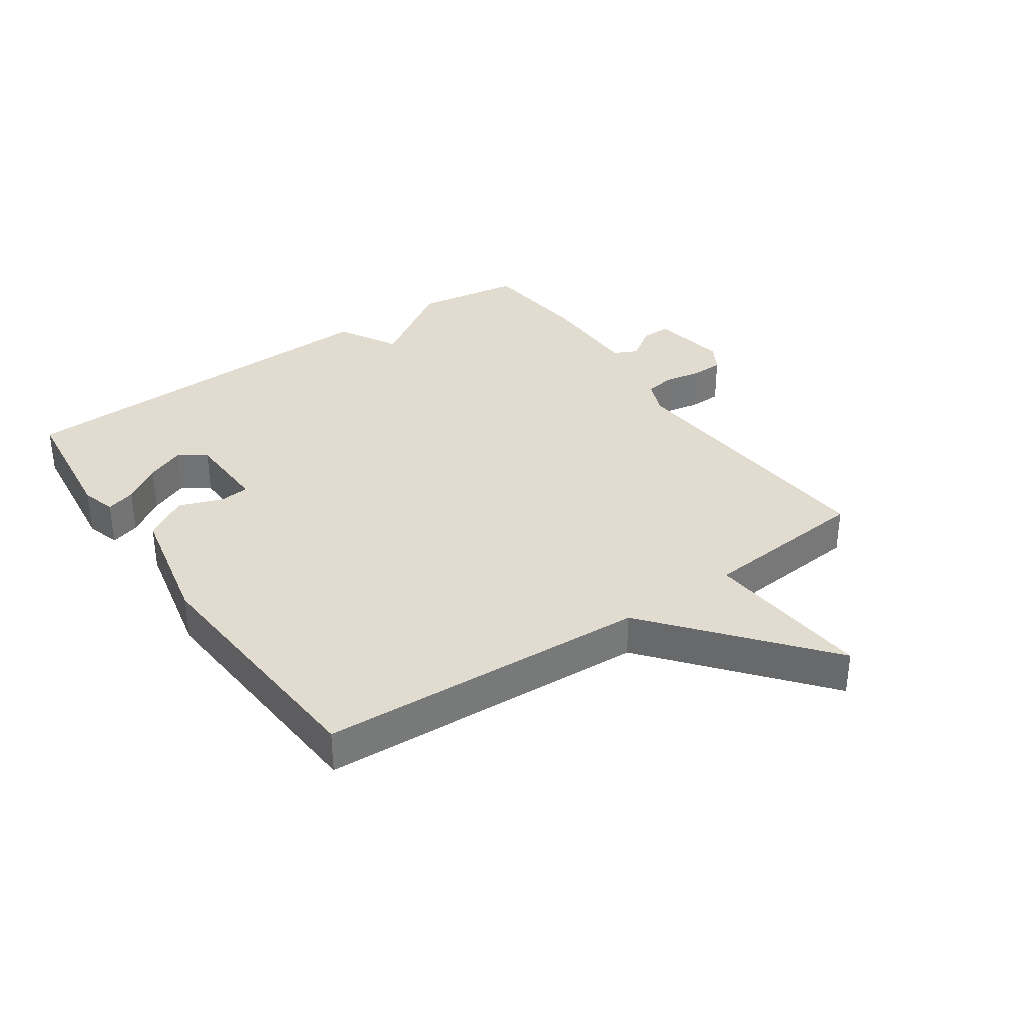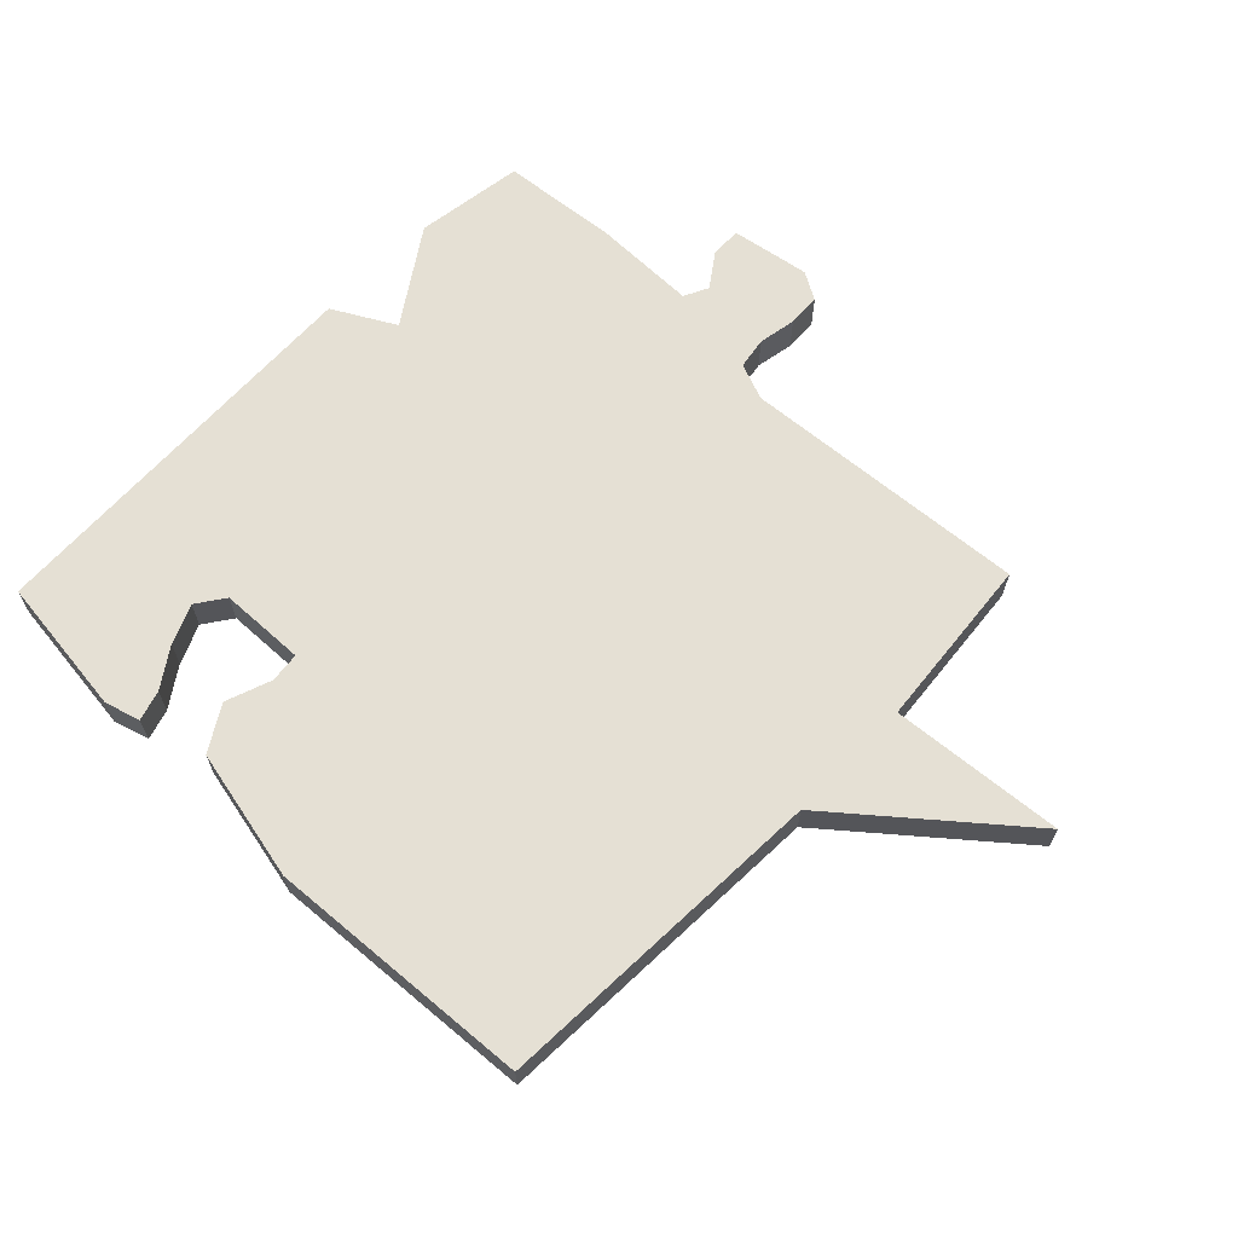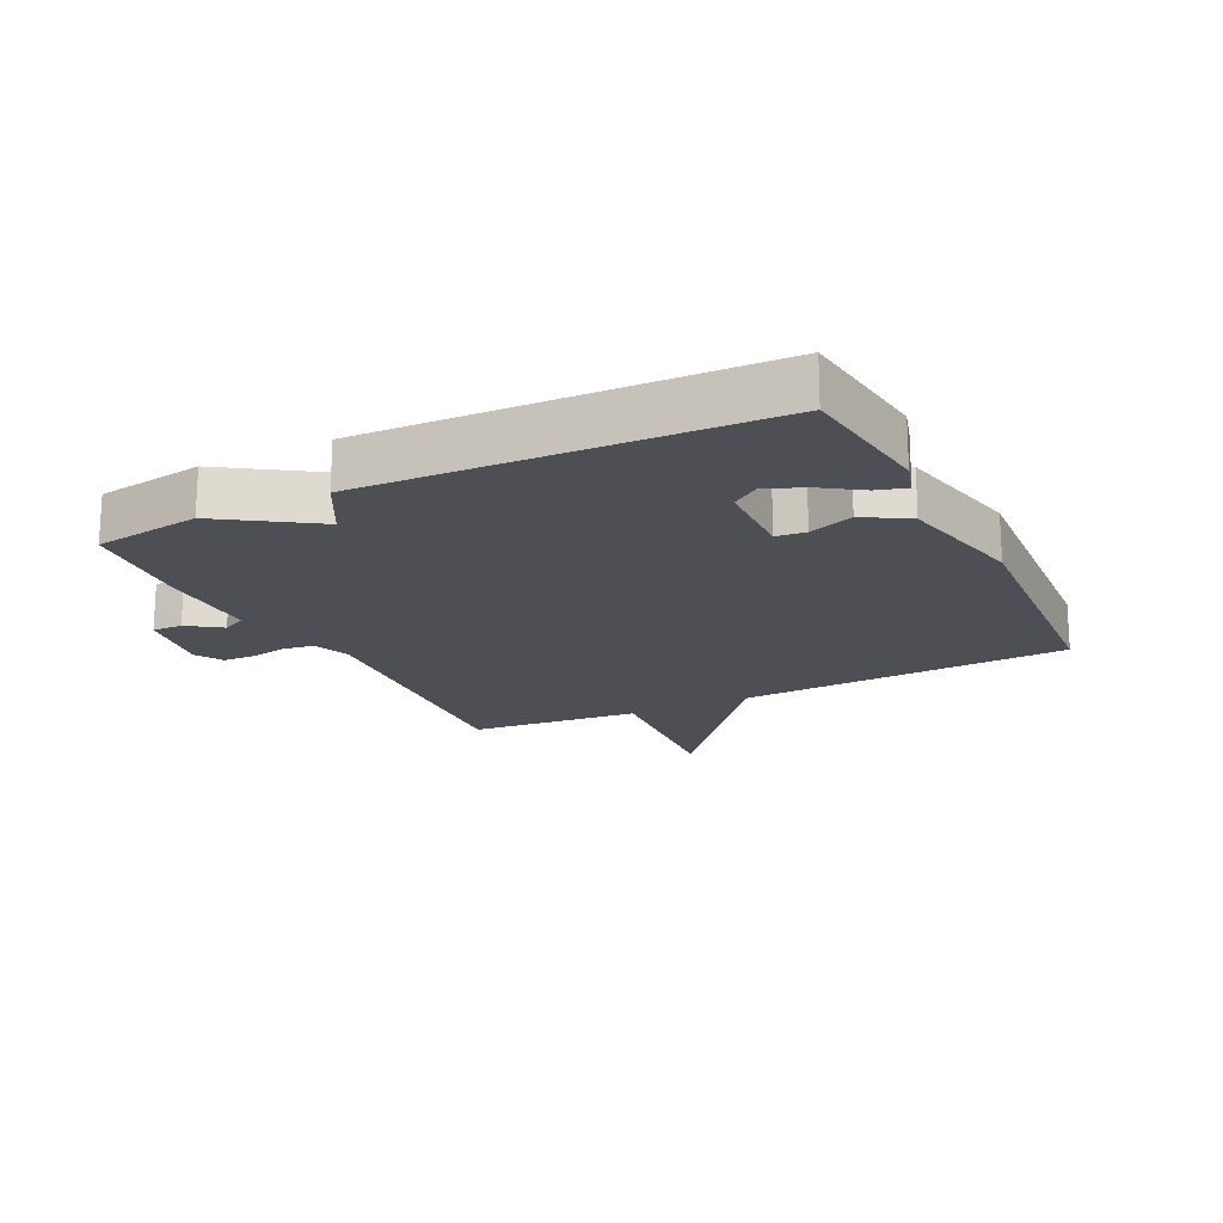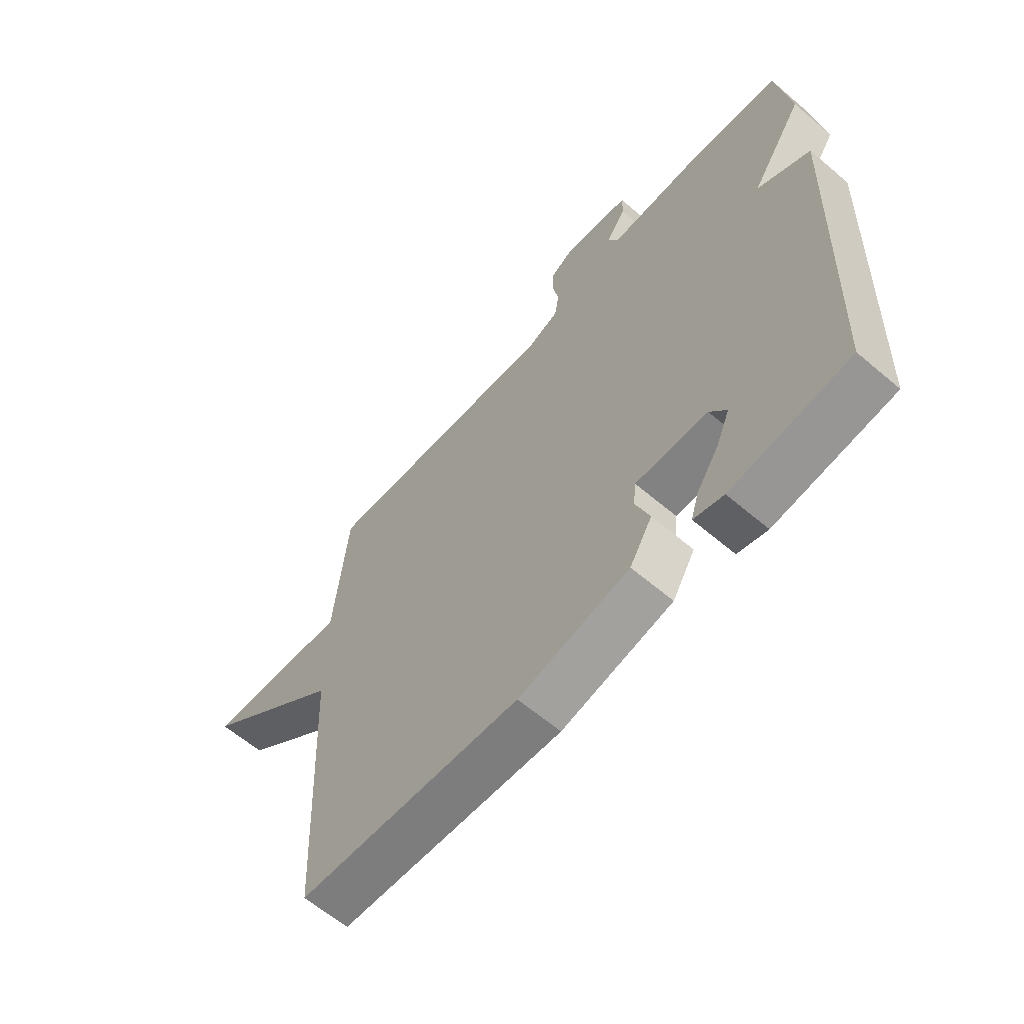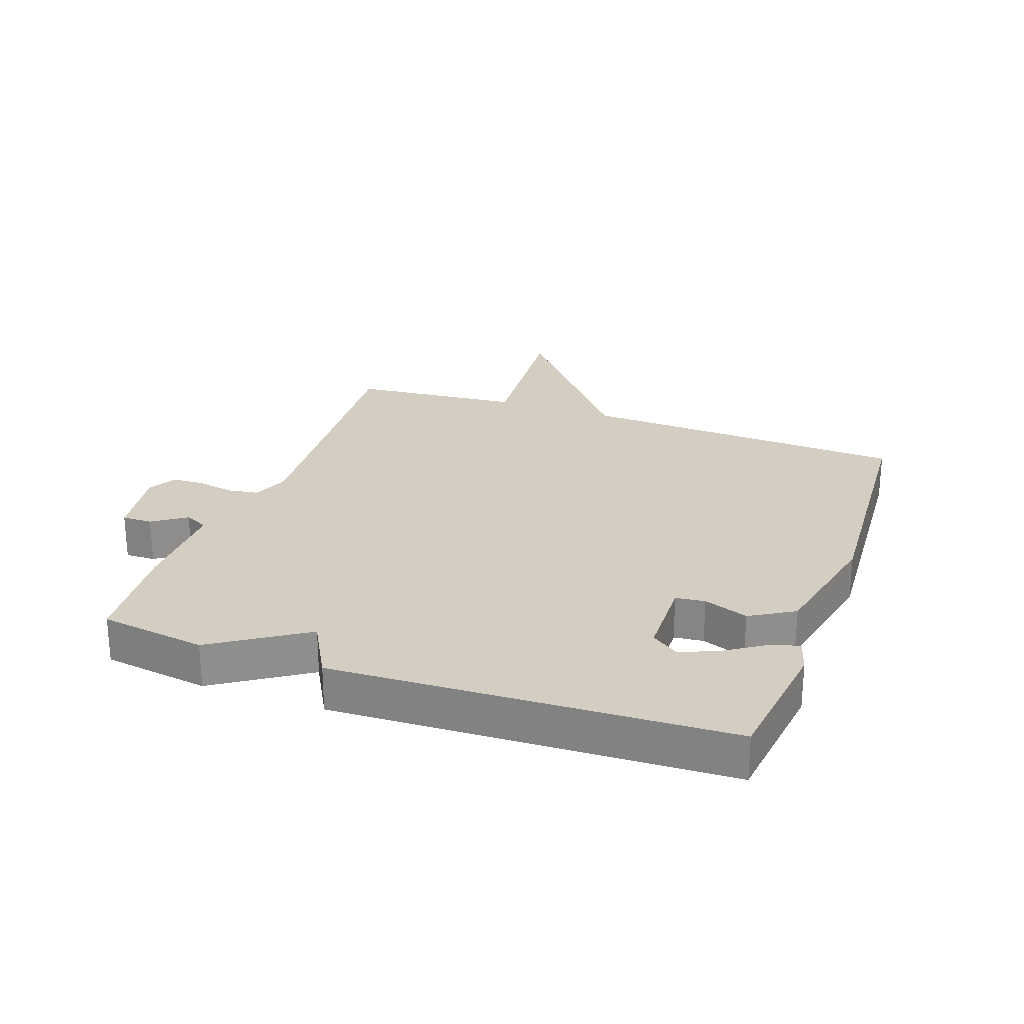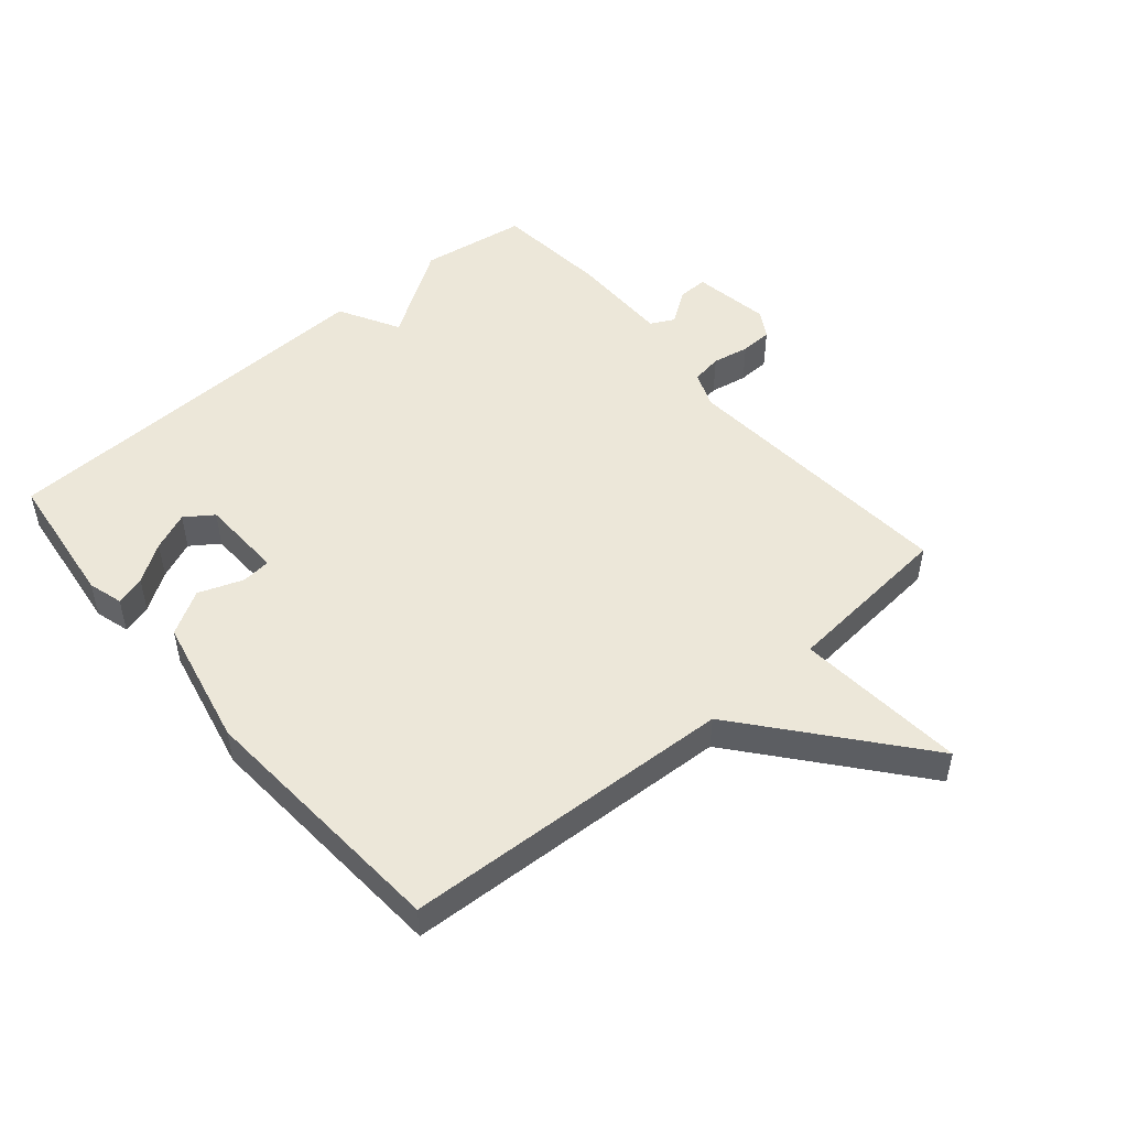
<metadata>
{"format":"obj","ext":"obj","renderer":"f3d","projection":"perspective","resolution":1024,"background":"white","views":[{"elev":34.4,"azim":-124.7,"up":"+Y"},{"elev":65.3,"azim":-136.1,"up":"+Y"},{"elev":-18.3,"azim":116.3,"up":"+Y"},{"elev":-62.3,"azim":49.3,"up":"+Z"},{"elev":25.3,"azim":109.7,"up":"+Y"},{"elev":49.8,"azim":-130.4,"up":"+Y"}]}
</metadata>
<code>
v 0.5 0.07 -0.5
v 0.281 0.07 -0.527
v 0.226 0.07 -0.511
v 0.24 0.07 -0.464
v 0.281 0.07 -0.403
v 0.307 0.07 -0.342
v 0.276 0.07 -0.298
v 0.142 0.07 -0.294
v 0.137 0.07 -0.341
v 0.163 0.07 -0.412
v 0.121 0.07 -0.482
v -0.085 0.07 -0.527
v -0.5 0.07 -0.5
v -0.525 0.07 0.028
v -0.796 0.07 0.25
v -0.525 0.07 0.228
v -0.5 0.07 0.5
v -0.048 0.07 0.467
v 0.009 0.07 0.49
v 0.017 0.07 0.539
v 0.006 0.07 0.598
v 0.008 0.07 0.649
v 0.052 0.07 0.675
v 0.175 0.07 0.655
v 0.174 0.07 0.607
v 0.137 0.07 0.554
v 0.156 0.07 0.516
v 0.318 0.07 0.517
v 0.5 0.07 0.5
v 0.525 0.07 0.33
v 0.428 0.07 0.183
v 0.525 0.07 0.13
v 0.5 0 -0.5
v 0.281 0 -0.527
v 0.226 0 -0.511
v 0.24 0 -0.464
v 0.281 0 -0.403
v 0.307 0 -0.342
v 0.276 0 -0.298
v 0.142 0 -0.294
v 0.137 0 -0.341
v 0.163 0 -0.412
v 0.121 0 -0.482
v -0.085 0 -0.527
v -0.5 0 -0.5
v -0.525 0 0.028
v -0.796 0 0.25
v -0.525 0 0.228
v -0.5 0 0.5
v -0.048 0 0.467
v 0.009 0 0.49
v 0.017 0 0.539
v 0.006 0 0.598
v 0.008 0 0.649
v 0.052 0 0.675
v 0.175 0 0.655
v 0.174 0 0.607
v 0.137 0 0.554
v 0.156 0 0.516
v 0.318 0 0.517
v 0.5 0 0.5
v 0.525 0 0.33
v 0.428 0 0.183
v 0.525 0 0.13
f 31 32 1 2
f 29 30 31
f 28 29 31
f 27 28 31
f 24 25 26
f 23 24 26
f 22 23 26
f 21 22 26
f 20 21 26
f 19 20 26 27
f 18 19 27 31
f 16 17 18 31
f 14 15 16
f 13 14 16
f 12 13 16
f 11 12 16
f 10 11 16
f 9 10 16
f 8 9 16
f 7 8 16 31
f 2 3 4 5
f 2 5 6
f 31 2 6
f 6 7 31
f 34 33 64 63
f 63 62 61
f 63 61 60
f 63 60 59
f 58 57 56
f 58 56 55
f 58 55 54
f 58 54 53
f 58 53 52
f 59 58 52 51
f 63 59 51 50
f 63 50 49 48
f 48 47 46
f 48 46 45
f 48 45 44
f 48 44 43
f 48 43 42
f 48 42 41
f 48 41 40
f 63 48 40 39
f 37 36 35 34
f 38 37 34
f 38 34 63
f 63 39 38
f 1 33 34 2
f 2 34 35 3
f 3 35 36 4
f 4 36 37 5
f 5 37 38 6
f 6 38 39 7
f 7 39 40 8
f 8 40 41 9
f 9 41 42 10
f 10 42 43 11
f 11 43 44 12
f 12 44 45 13
f 13 45 46 14
f 14 46 47 15
f 15 47 48 16
f 16 48 49 17
f 17 49 50 18
f 18 50 51 19
f 19 51 52 20
f 20 52 53 21
f 21 53 54 22
f 22 54 55 23
f 23 55 56 24
f 24 56 57 25
f 25 57 58 26
f 26 58 59 27
f 27 59 60 28
f 28 60 61 29
f 29 61 62 30
f 30 62 63 31
f 31 63 64 32
f 32 64 33 1

</code>
